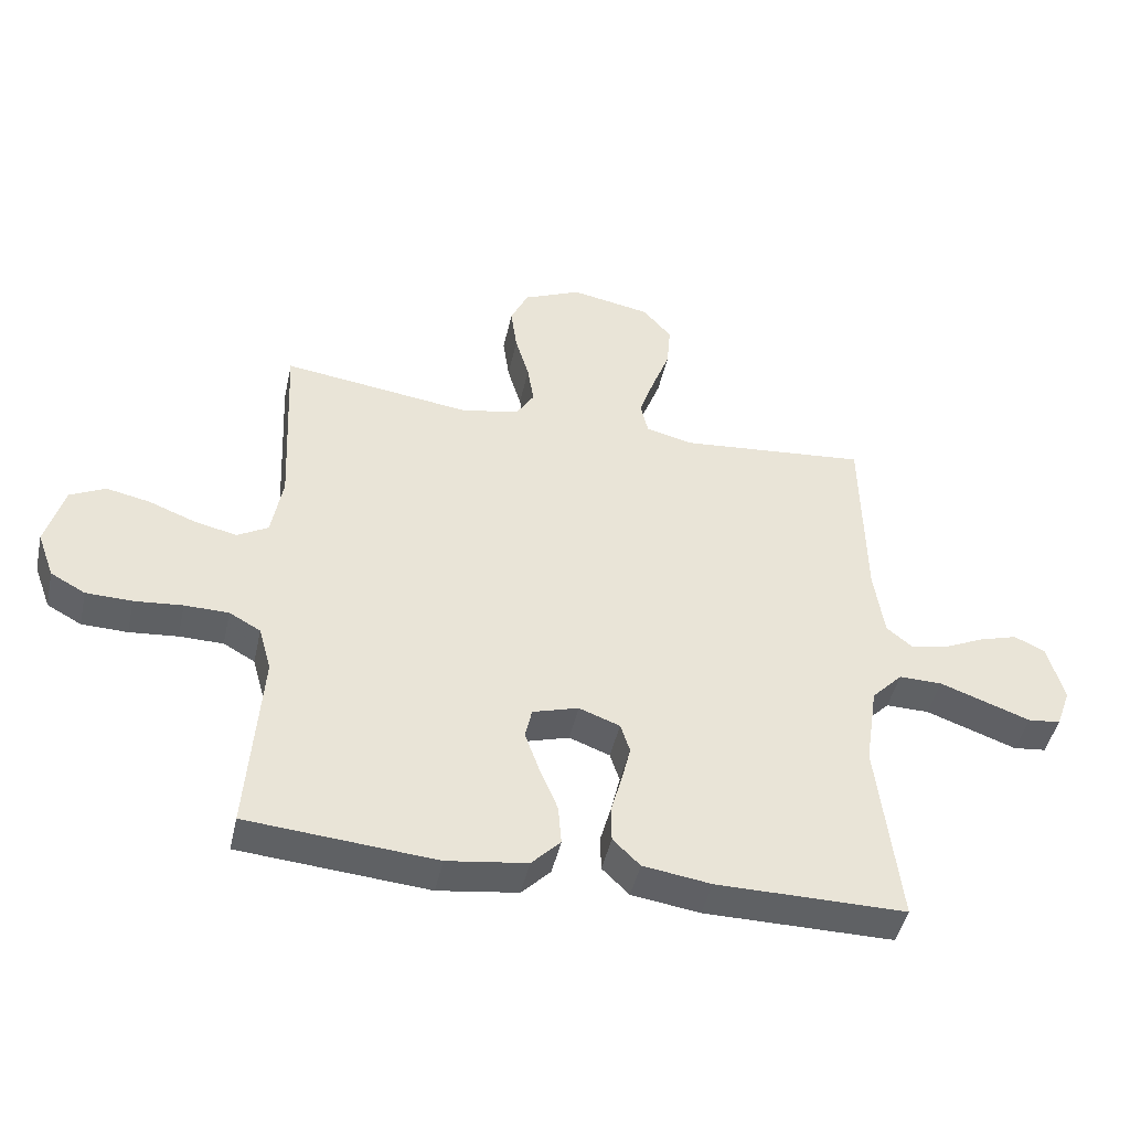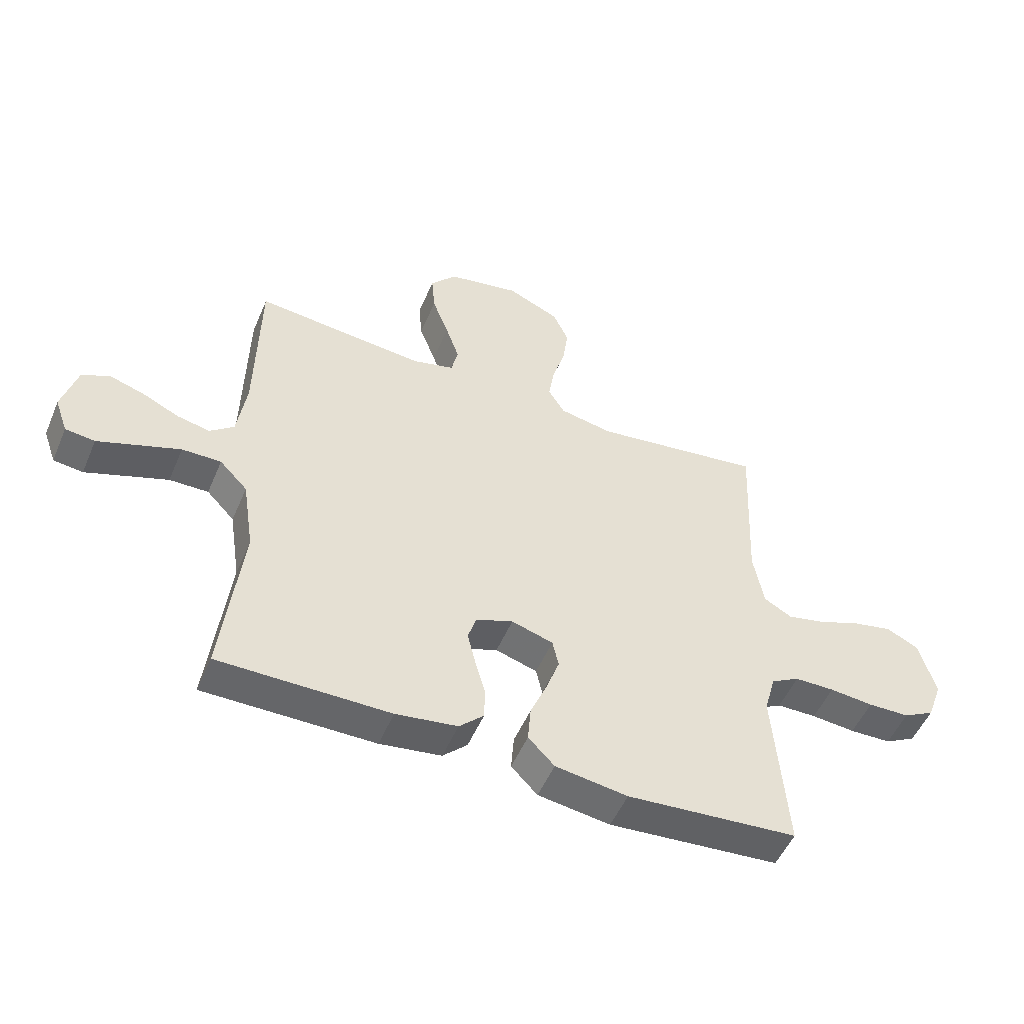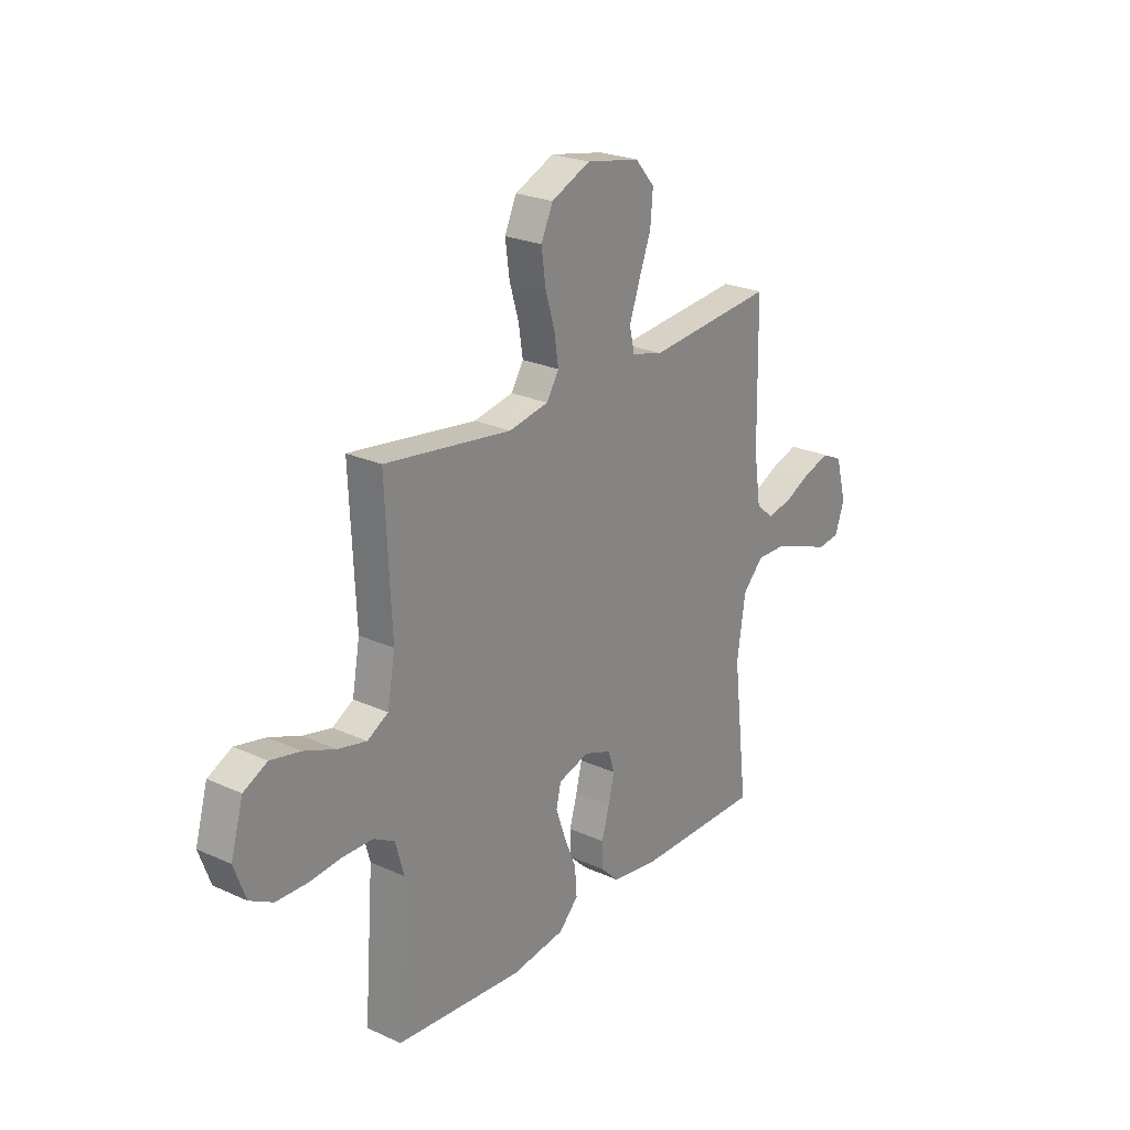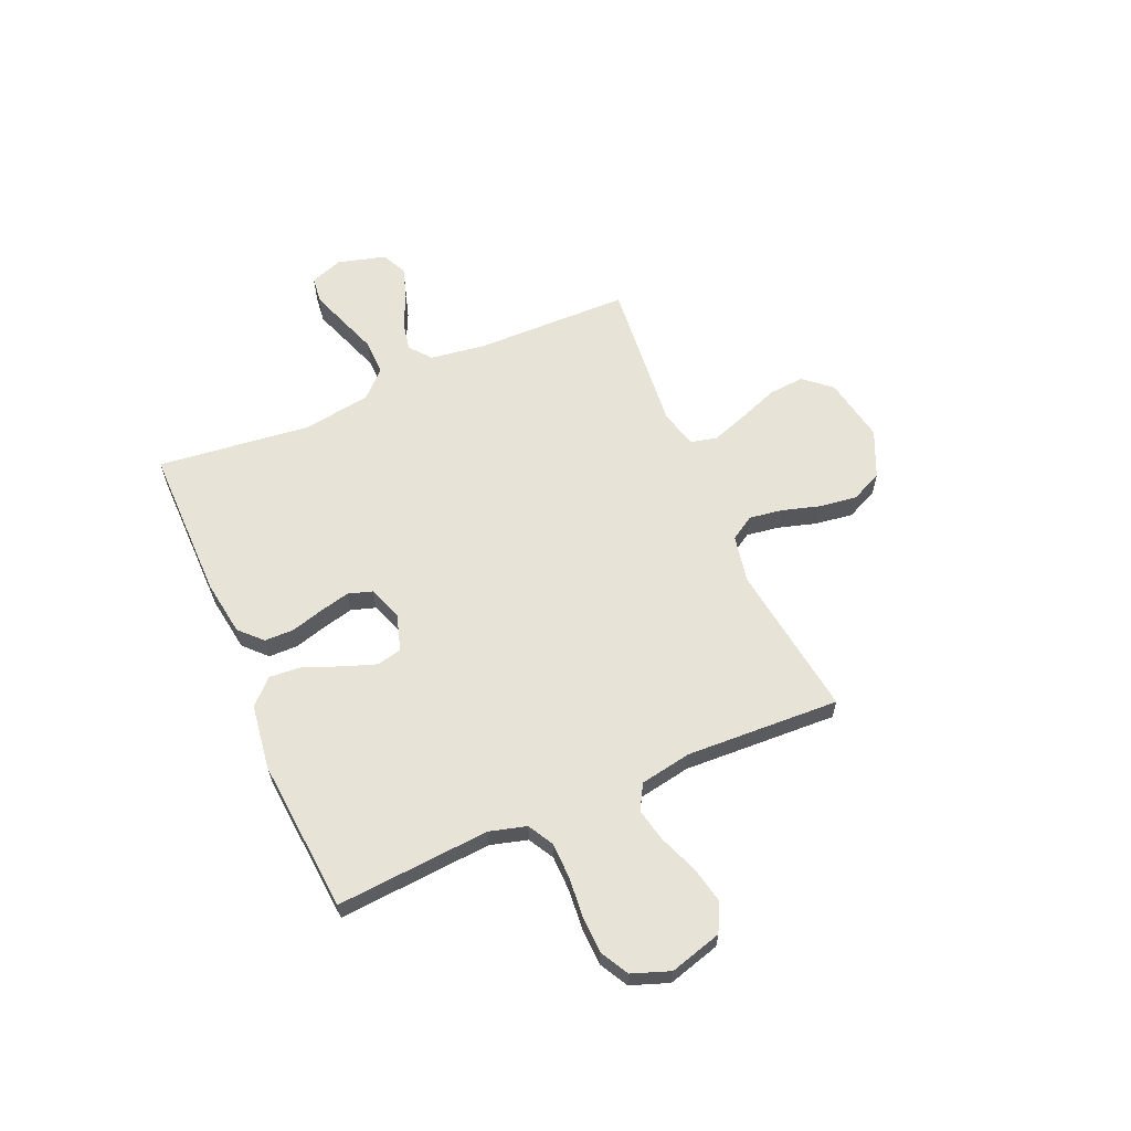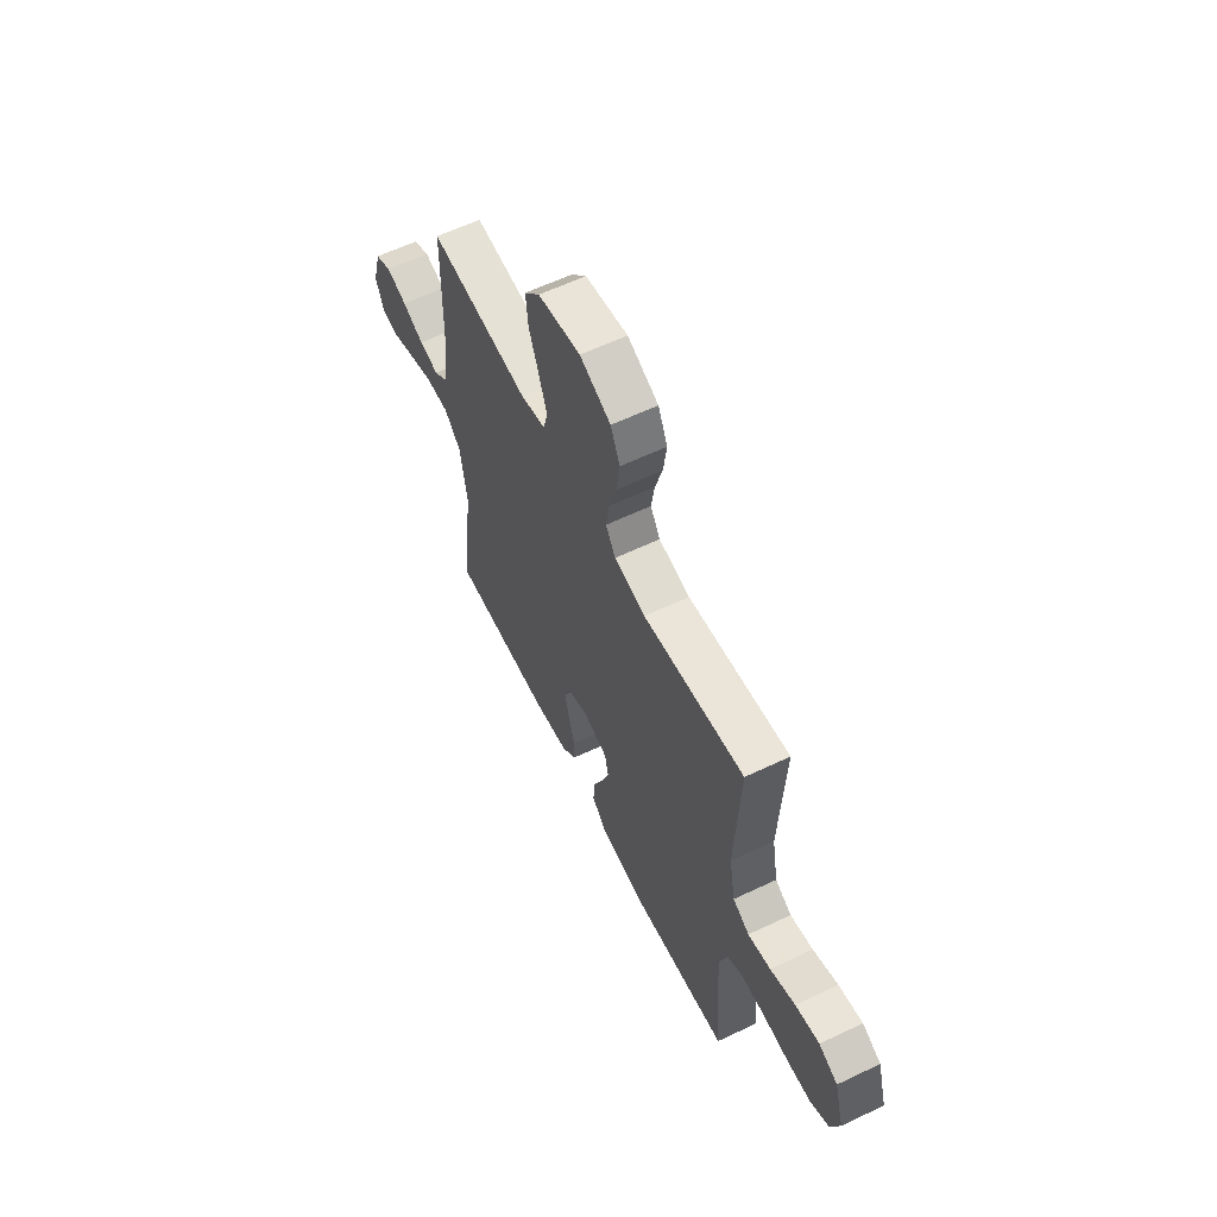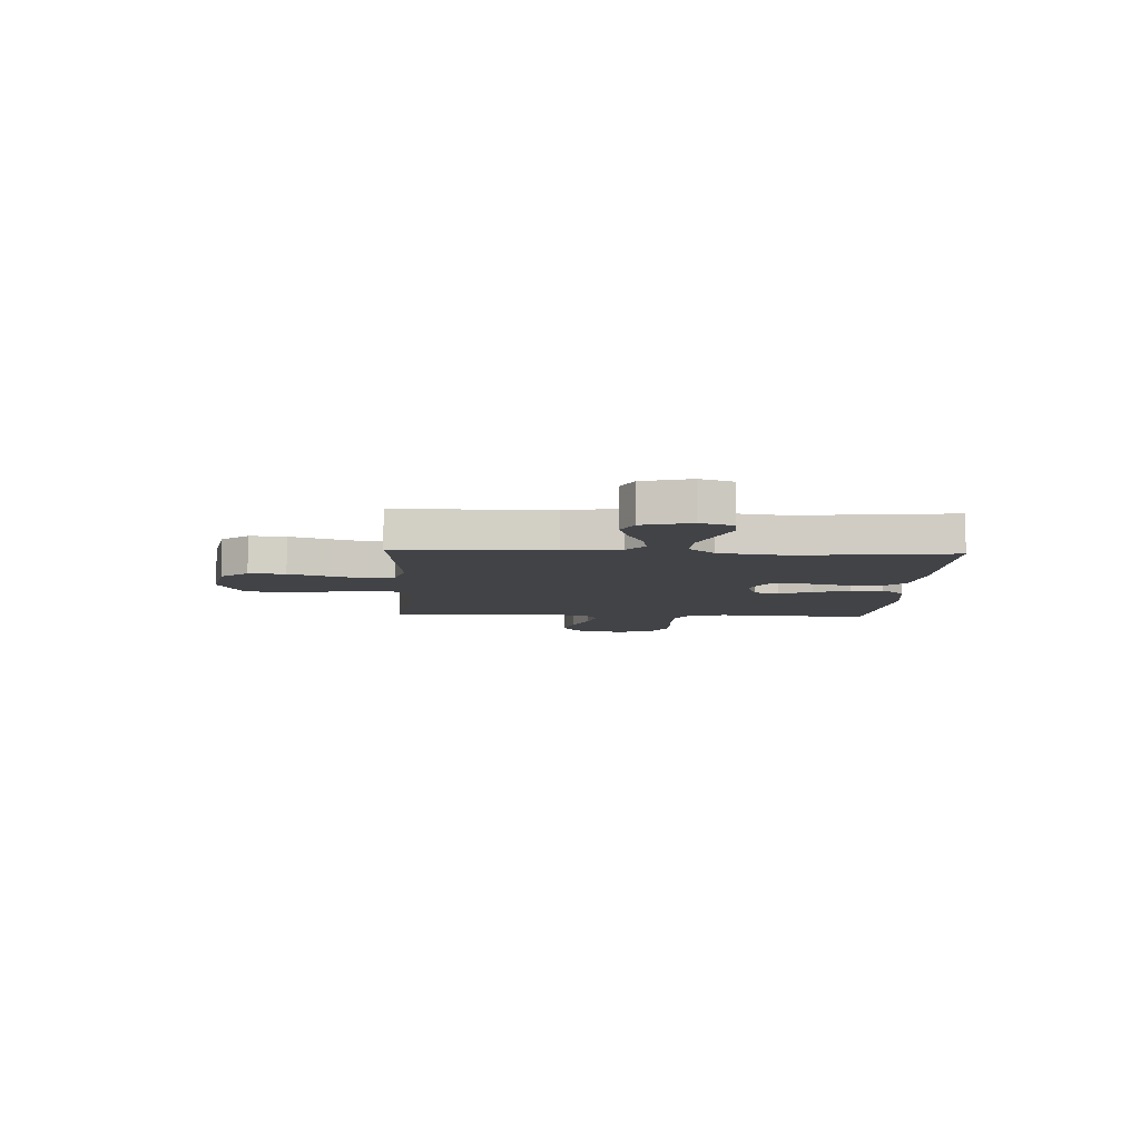
<metadata>
{"format":"obj","ext":"obj","renderer":"f3d","projection":"perspective","resolution":1024,"background":"white","views":[{"elev":-45.6,"azim":-12.4,"up":"+Z"},{"elev":-51.8,"azim":157.2,"up":"+Z"},{"elev":24.2,"azim":-53.1,"up":"+Z"},{"elev":61.9,"azim":-113.5,"up":"+Y"},{"elev":60.6,"azim":-116.0,"up":"+Z"},{"elev":-7.5,"azim":87.1,"up":"+Y"}]}
</metadata>
<code>
v -0.5 0.07 -0.5
v -0.478 0.07 -0.2
v -0.498 0.07 -0.128
v -0.548 0.07 -0.1
v -0.618 0.07 -0.099
v -0.695 0.07 -0.106
v -0.768 0.07 -0.104
v -0.823 0.07 -0.074
v -0.85 0.07 0
v -0.821 0.07 0.102
v -0.765 0.07 0.13
v -0.694 0.07 0.115
v -0.62 0.07 0.086
v -0.553 0.07 0.071
v -0.504 0.07 0.099
v -0.486 0.07 0.2
v -0.5 0.07 0.5
v -0.2 0.07 0.459
v -0.107 0.07 0.477
v -0.078 0.07 0.524
v -0.088 0.07 0.589
v -0.11 0.07 0.663
v -0.12 0.07 0.736
v -0.092 0.07 0.797
v 0 0.07 0.838
v 0.127 0.07 0.814
v 0.173 0.07 0.761
v 0.167 0.07 0.69
v 0.138 0.07 0.613
v 0.114 0.07 0.543
v 0.126 0.07 0.491
v 0.2 0.07 0.472
v 0.5 0.07 0.5
v 0.505 0.07 0.2
v 0.521 0.07 0.09
v 0.563 0.07 0.056
v 0.621 0.07 0.068
v 0.685 0.07 0.098
v 0.747 0.07 0.117
v 0.796 0.07 0.094
v 0.822 0.07 0
v 0.799 0.07 -0.064
v 0.747 0.07 -0.07
v 0.678 0.07 -0.045
v 0.603 0.07 -0.018
v 0.534 0.07 -0.017
v 0.485 0.07 -0.068
v 0.465 0.07 -0.2
v 0.5 0.07 -0.5
v 0.2 0.07 -0.499
v 0.092 0.07 -0.483
v 0.049 0.07 -0.441
v 0.048 0.07 -0.384
v 0.066 0.07 -0.32
v 0.08 0.07 -0.261
v 0.065 0.07 -0.214
v 0 0.07 -0.19
v -0.073 0.07 -0.212
v -0.084 0.07 -0.261
v -0.061 0.07 -0.326
v -0.032 0.07 -0.396
v -0.027 0.07 -0.46
v -0.073 0.07 -0.507
v -0.2 0.07 -0.525
v -0.5 0 -0.5
v -0.478 0 -0.2
v -0.498 0 -0.128
v -0.548 0 -0.1
v -0.618 0 -0.099
v -0.695 0 -0.106
v -0.768 0 -0.104
v -0.823 0 -0.074
v -0.85 0 0
v -0.821 0 0.102
v -0.765 0 0.13
v -0.694 0 0.115
v -0.62 0 0.086
v -0.553 0 0.071
v -0.504 0 0.099
v -0.486 0 0.2
v -0.5 0 0.5
v -0.2 0 0.459
v -0.107 0 0.477
v -0.078 0 0.524
v -0.088 0 0.589
v -0.11 0 0.663
v -0.12 0 0.736
v -0.092 0 0.797
v 0 0 0.838
v 0.127 0 0.814
v 0.173 0 0.761
v 0.167 0 0.69
v 0.138 0 0.613
v 0.114 0 0.543
v 0.126 0 0.491
v 0.2 0 0.472
v 0.5 0 0.5
v 0.505 0 0.2
v 0.521 0 0.09
v 0.563 0 0.056
v 0.621 0 0.068
v 0.685 0 0.098
v 0.747 0 0.117
v 0.796 0 0.094
v 0.822 0 0
v 0.799 0 -0.064
v 0.747 0 -0.07
v 0.678 0 -0.045
v 0.603 0 -0.018
v 0.534 0 -0.017
v 0.485 0 -0.068
v 0.465 0 -0.2
v 0.5 0 -0.5
v 0.2 0 -0.499
v 0.092 0 -0.483
v 0.049 0 -0.441
v 0.048 0 -0.384
v 0.066 0 -0.32
v 0.08 0 -0.261
v 0.065 0 -0.214
v 0 0 -0.19
v -0.073 0 -0.212
v -0.084 0 -0.261
v -0.061 0 -0.326
v -0.032 0 -0.396
v -0.027 0 -0.46
v -0.073 0 -0.507
v -0.2 0 -0.525
f 64 1 2
f 63 64 2
f 62 63 2
f 61 62 2
f 60 61 2
f 59 60 2 3
f 58 59 3 4
f 57 58 4
f 52 53 54
f 51 52 54
f 50 51 54
f 49 50 54
f 48 49 54
f 47 48 54 55
f 46 47 55 56
f 42 43 44
f 41 42 44
f 40 41 44
f 39 40 44
f 38 39 44
f 37 38 44
f 36 37 44 45
f 35 36 45 46
f 32 33 34
f 46 56 57
f 35 46 57
f 34 35 57
f 32 34 57
f 31 32 57
f 27 28 29
f 26 27 29
f 25 26 29
f 24 25 29
f 23 24 29
f 22 23 29
f 21 22 29
f 20 21 29 30
f 16 17 18
f 15 16 18 19
f 11 12 13
f 10 11 13
f 9 10 13
f 8 9 13
f 7 8 13
f 6 7 13
f 5 6 13
f 4 5 13 14
f 57 4 14 15
f 30 31 57
f 20 30 57
f 19 20 57
f 15 19 57
f 66 65 128
f 66 128 127
f 66 127 126
f 66 126 125
f 66 125 124
f 67 66 124 123
f 68 67 123 122
f 68 122 121
f 118 117 116
f 118 116 115
f 118 115 114
f 118 114 113
f 118 113 112
f 119 118 112 111
f 120 119 111 110
f 108 107 106
f 108 106 105
f 108 105 104
f 108 104 103
f 108 103 102
f 108 102 101
f 109 108 101 100
f 110 109 100 99
f 98 97 96
f 121 120 110
f 121 110 99
f 121 99 98
f 121 98 96
f 121 96 95
f 93 92 91
f 93 91 90
f 93 90 89
f 93 89 88
f 93 88 87
f 93 87 86
f 93 86 85
f 94 93 85 84
f 82 81 80
f 83 82 80 79
f 77 76 75
f 77 75 74
f 77 74 73
f 77 73 72
f 77 72 71
f 77 71 70
f 77 70 69
f 78 77 69 68
f 79 78 68 121
f 121 95 94
f 121 94 84
f 121 84 83
f 121 83 79
f 1 65 66 2
f 2 66 67 3
f 3 67 68 4
f 4 68 69 5
f 5 69 70 6
f 6 70 71 7
f 7 71 72 8
f 8 72 73 9
f 9 73 74 10
f 10 74 75 11
f 11 75 76 12
f 12 76 77 13
f 13 77 78 14
f 14 78 79 15
f 15 79 80 16
f 16 80 81 17
f 17 81 82 18
f 18 82 83 19
f 19 83 84 20
f 20 84 85 21
f 21 85 86 22
f 22 86 87 23
f 23 87 88 24
f 24 88 89 25
f 25 89 90 26
f 26 90 91 27
f 27 91 92 28
f 28 92 93 29
f 29 93 94 30
f 30 94 95 31
f 31 95 96 32
f 32 96 97 33
f 33 97 98 34
f 34 98 99 35
f 35 99 100 36
f 36 100 101 37
f 37 101 102 38
f 38 102 103 39
f 39 103 104 40
f 40 104 105 41
f 41 105 106 42
f 42 106 107 43
f 43 107 108 44
f 44 108 109 45
f 45 109 110 46
f 46 110 111 47
f 47 111 112 48
f 48 112 113 49
f 49 113 114 50
f 50 114 115 51
f 51 115 116 52
f 52 116 117 53
f 53 117 118 54
f 54 118 119 55
f 55 119 120 56
f 56 120 121 57
f 57 121 122 58
f 58 122 123 59
f 59 123 124 60
f 60 124 125 61
f 61 125 126 62
f 62 126 127 63
f 63 127 128 64
f 64 128 65 1

</code>
